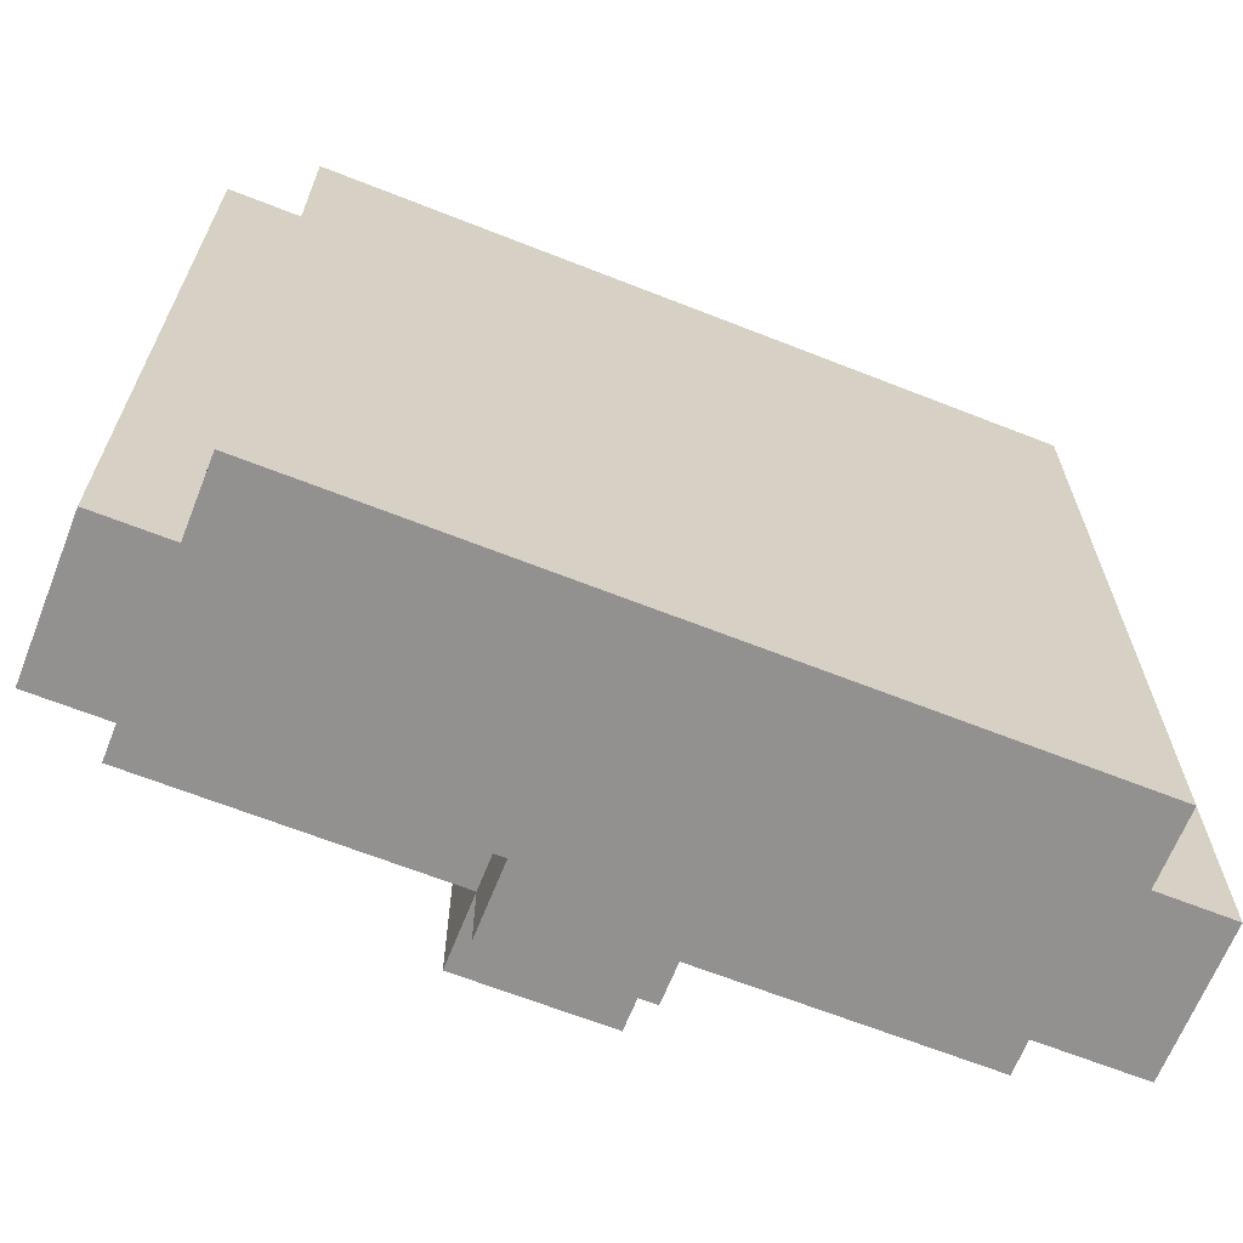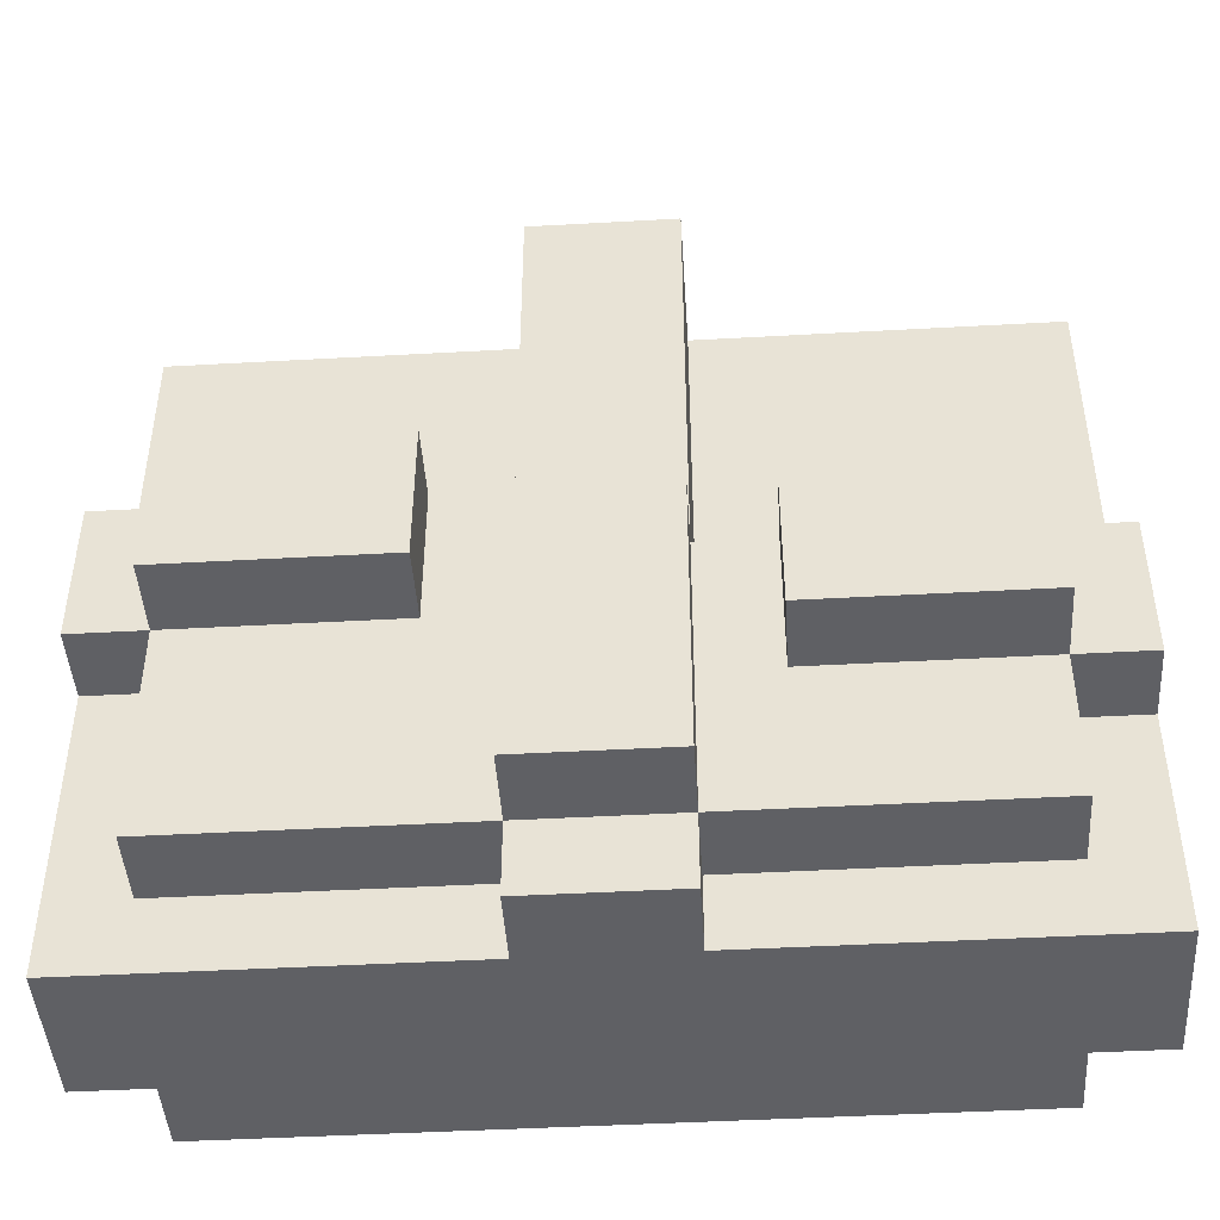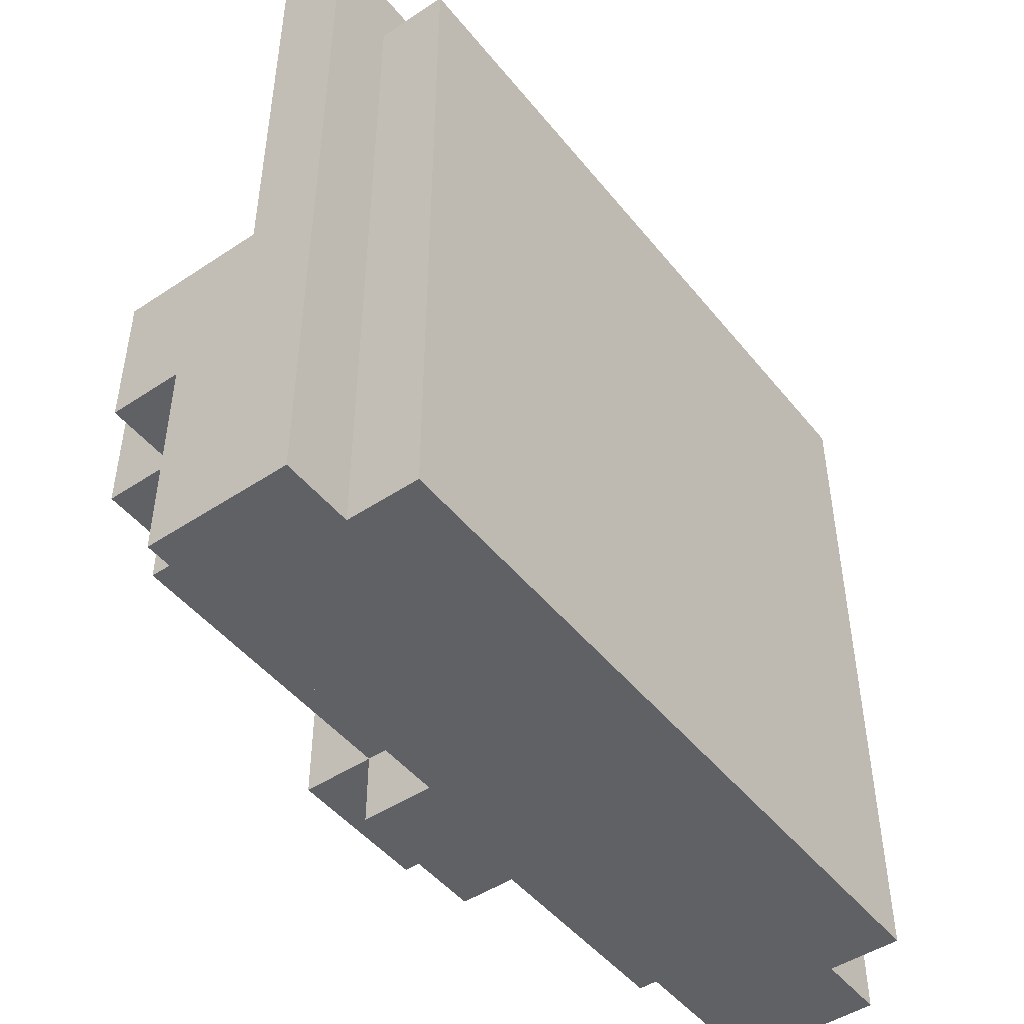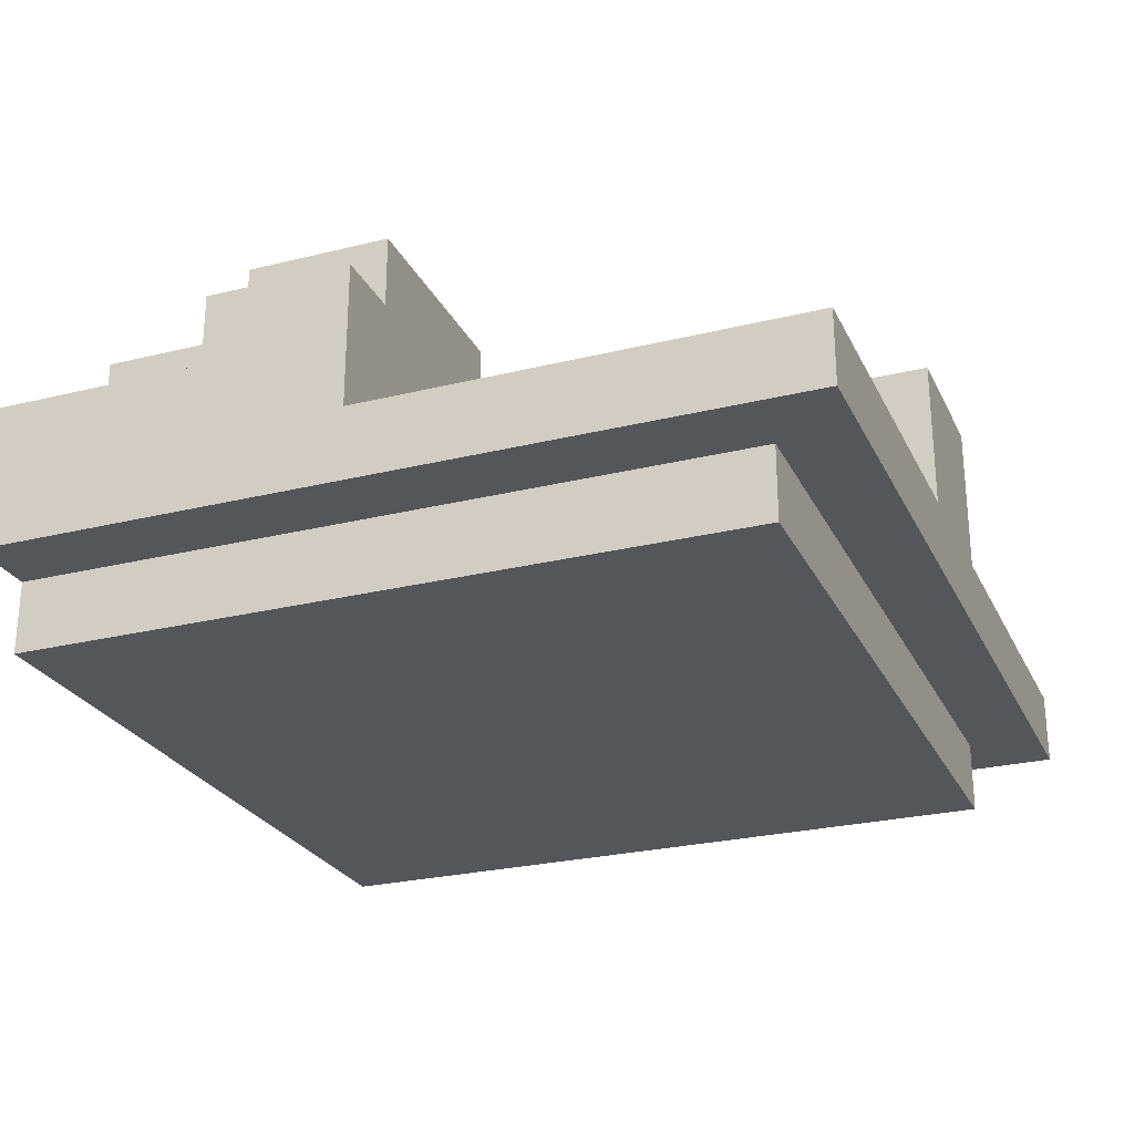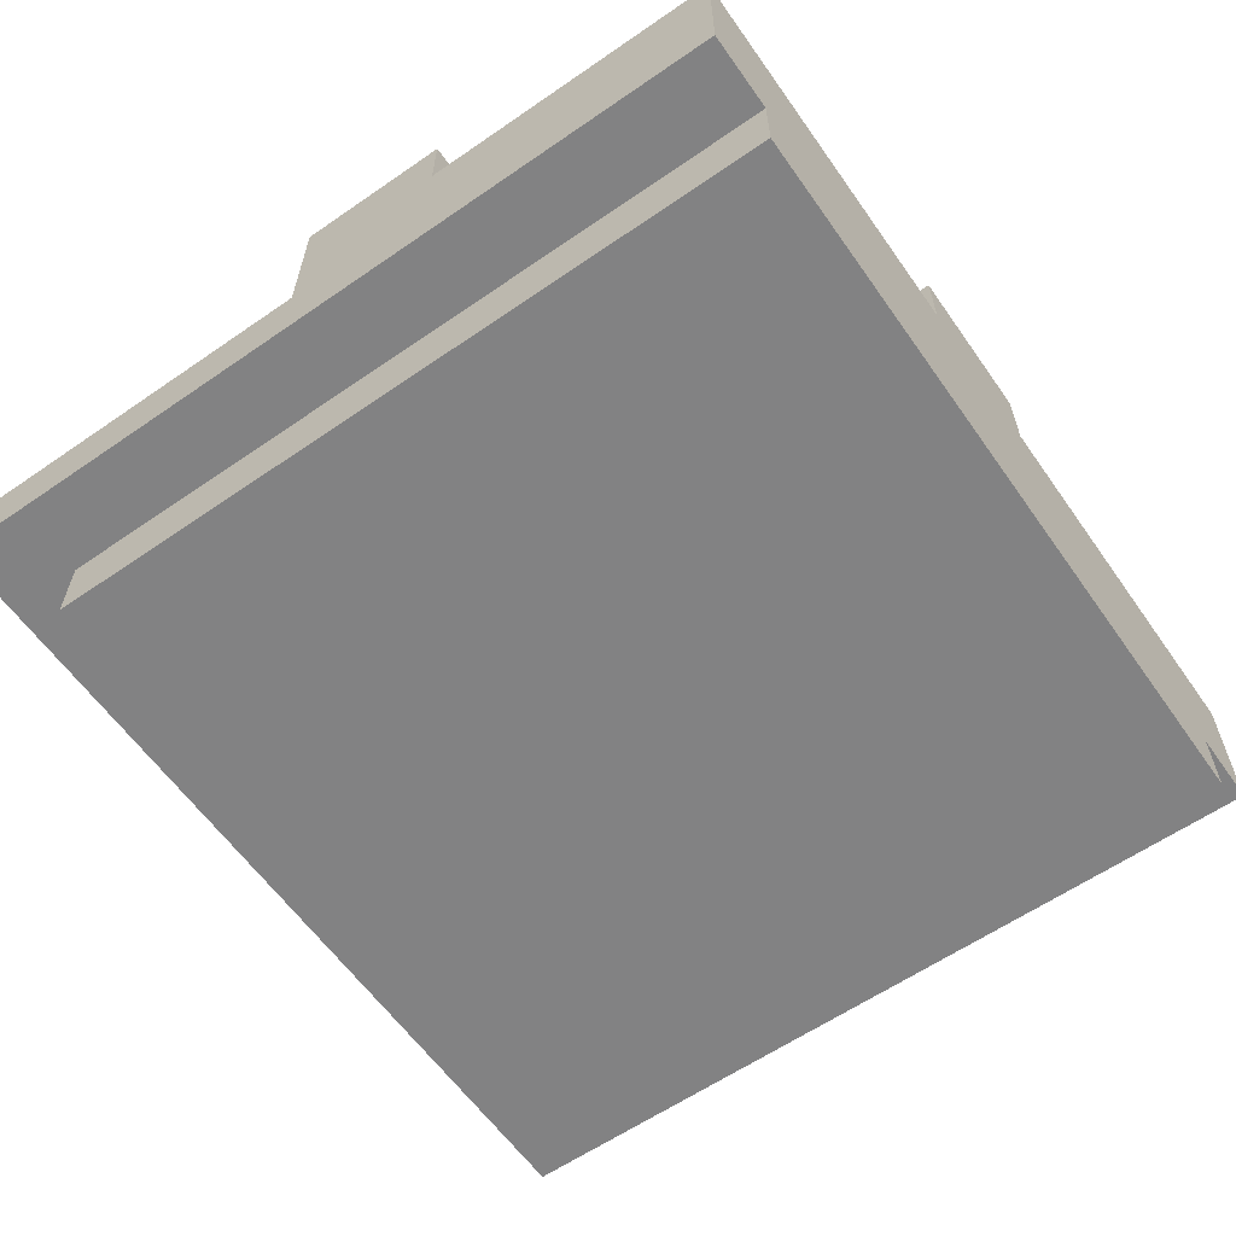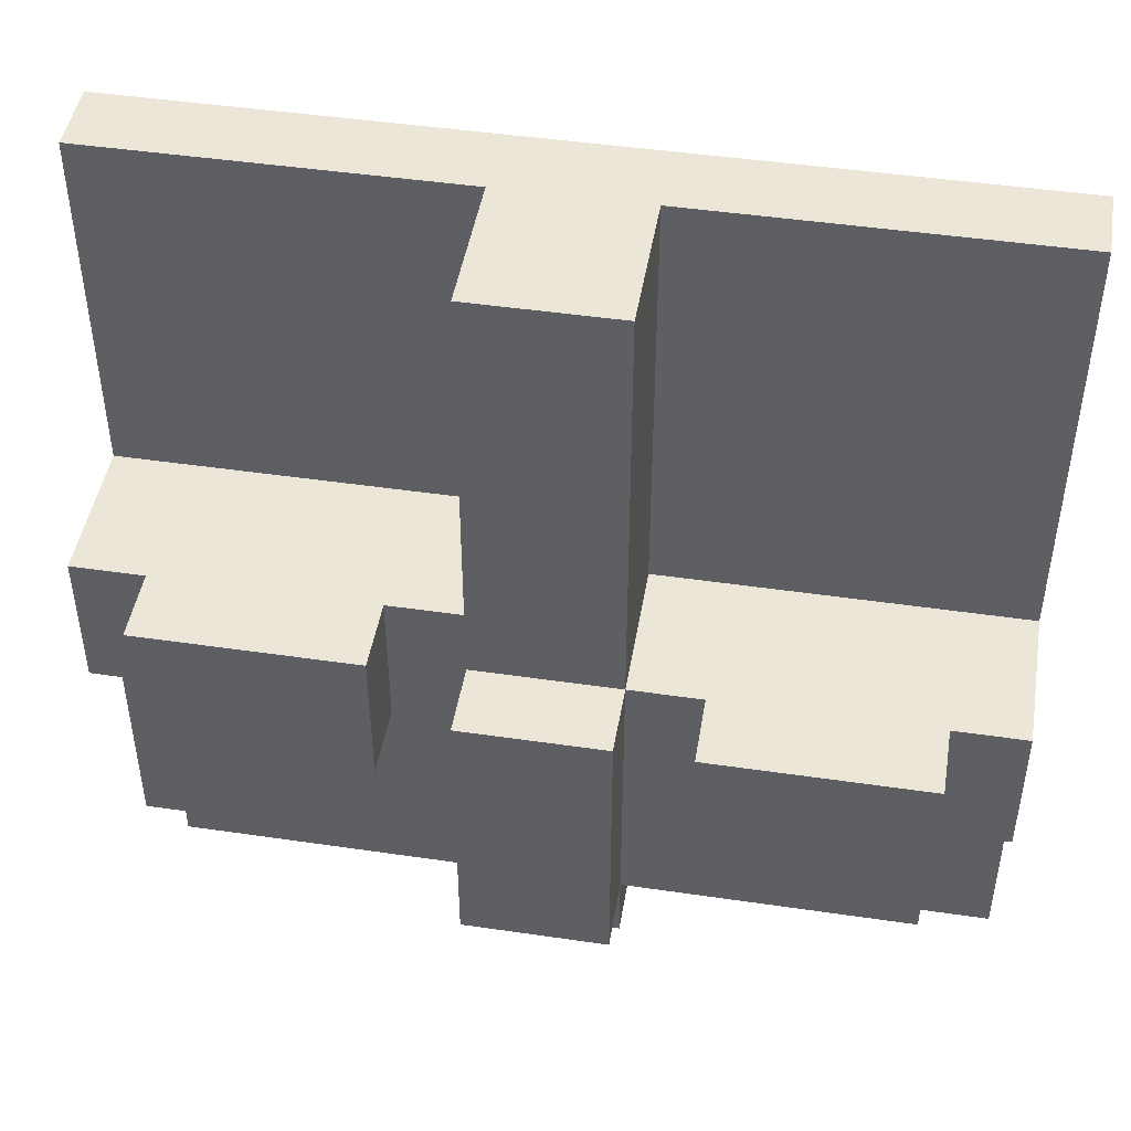
<metadata>
{"format":"obj","ext":"obj","renderer":"f3d","projection":"perspective","resolution":1024,"background":"white","views":[{"elev":-66.1,"azim":-21.6,"up":"+Z"},{"elev":-45.2,"azim":-176.3,"up":"+Z"},{"elev":-47.6,"azim":-53.2,"up":"+Z"},{"elev":-25.9,"azim":-68.6,"up":"+Y"},{"elev":-60.8,"azim":125.1,"up":"+Y"},{"elev":46.3,"azim":-170.5,"up":"+Z"}]}
</metadata>
<code>
o
v -0.9 0.1 0
v -0.9 0.1 -1.1
v -0.9 0.2 0
v -0.9 0.2 -0.6
v -0.9 0.3 -0.8
v -0.9 0.3 -1.1
v -0.9 0.4 -0.6
v -0.9 0.4 -0.8
v -0.8 0 -0.1
v -0.8 0 -1.1
v -0.8 0.1 -0.1
v -0.8 0.1 -1.1
v -0.8 0.3 -0.8
v -0.8 0.3 -1
v -0.8 0.4 -0.6
v -0.8 0.4 -0.8
v -0.8 0.4 -1
v -0.8 0.5 -0.6
v -0.8 0.5 -0.8
v -0.4 0.2 0
v -0.4 0.2 -0.6
v -0.4 0.3 0
v -0.4 0.3 -0.6
v -0.4 0.3 -1
v -0.4 0.3 -1.1
v -0.4 0.4 0
v -0.4 0.4 -0.6
v -0.4 0.4 -1
v -0.4 0.4 -1.1
v -0.4 0.5 -0.6
v -0.4 0.5 -1
v -0.1 0.4 -0.5
v -0.1 0.4 -0.7
v -0.1 0.5 -0.5
v -0.1 0.5 -0.7
v -0.5 0.4 -0.6
v -0.5 0.4 -0.8
v -0.5 0.5 -0.6
v -0.5 0.5 -0.8
v -0.2 0.2 0
v -0.2 0.2 -0.5
v -0.2 0.3 0
v -0.2 0.3 -0.5
v -0.2 0.3 -1
v -0.2 0.3 -1.1
v -0.2 0.4 0
v -0.2 0.4 -0.5
v -0.2 0.4 -0.6
v -0.2 0.4 -1
v -0.2 0.4 -1.1
v -0.2 0.5 -0.6
v -0.2 0.5 -1
v 0.2 0 -0.1
v 0.2 0 -1.1
v 0.2 0.1 -0.1
v 0.2 0.1 -1.1
v 0.2 0.3 -0.7
v 0.2 0.3 -1
v 0.2 0.4 -0.5
v 0.2 0.4 -0.7
v 0.2 0.4 -1
v 0.2 0.5 -0.5
v 0.2 0.5 -0.7
v 0.3 0.1 0
v 0.3 0.1 -1.1
v 0.3 0.2 0
v 0.3 0.2 -0.5
v 0.3 0.3 -0.7
v 0.3 0.3 -1.1
v 0.3 0.4 -0.5
v 0.3 0.4 -0.7
v -0.9 0.1 0
v -0.9 0.2 0
v -0.7 0.1 0
v -0.7 0.2 0
v -0.6 0.1 0
v -0.6 0.2 0
v -0.4 0.2 0
v -0.4 0.3 0
v -0.4 0.4 0
v -0.2 0.2 0
v -0.2 0.3 0
v -0.2 0.4 0
v 0 0.1 0
v 0 0.2 0
v 0.1 0.1 0
v 0.1 0.2 0
v 0.3 0.1 0
v 0.3 0.2 0
v -0.8 0 -0.1
v -0.8 0.1 -0.1
v -0.7 0.1 -0.1
v -0.6 0.1 -0.1
v 0 0.1 -0.1
v 0.1 0.1 -0.1
v 0.2 0 -0.1
v 0.2 0.1 -0.1
v -0.2 0.2 -0.5
v -0.2 0.3 -0.5
v -0.2 0.4 -0.5
v -0.1 0.4 -0.5
v -0.1 0.5 -0.5
v 0 0.2 -0.5
v 0 0.4 -0.5
v 0.1 0.2 -0.5
v 0.1 0.4 -0.5
v 0.2 0.4 -0.5
v 0.2 0.5 -0.5
v 0.3 0.2 -0.5
v 0.3 0.4 -0.5
v -0.9 0.2 -0.6
v -0.9 0.4 -0.6
v -0.8 0.4 -0.6
v -0.8 0.5 -0.6
v -0.7 0.2 -0.6
v -0.7 0.4 -0.6
v -0.6 0.2 -0.6
v -0.6 0.4 -0.6
v -0.5 0.4 -0.6
v -0.5 0.5 -0.6
v -0.4 0.2 -0.6
v -0.4 0.3 -0.6
v -0.4 0.4 -0.6
v -0.4 0.5 -0.6
v -0.2 0.4 -0.6
v -0.2 0.5 -0.6
v -0.1 0.4 -0.7
v -0.1 0.5 -0.7
v 0 0.4 -0.7
v 0.1 0.4 -0.7
v 0.2 0.3 -0.7
v 0.2 0.4 -0.7
v 0.2 0.5 -0.7
v 0.3 0.3 -0.7
v 0.3 0.4 -0.7
v -0.9 0.3 -0.8
v -0.9 0.4 -0.8
v -0.8 0.3 -0.8
v -0.8 0.4 -0.8
v -0.8 0.5 -0.8
v -0.7 0.4 -0.8
v -0.6 0.4 -0.8
v -0.5 0.4 -0.8
v -0.5 0.5 -0.8
v -0.8 0.3 -1
v -0.8 0.4 -1
v -0.7 0.3 -1
v -0.7 0.4 -1
v -0.5 0.3 -1
v -0.5 0.4 -1
v -0.4 0.3 -1
v -0.4 0.4 -1
v -0.4 0.5 -1
v -0.2 0.3 -1
v -0.2 0.4 -1
v -0.2 0.5 -1
v -0.1 0.3 -1
v -0.1 0.4 -1
v 0.1 0.3 -1
v 0.1 0.4 -1
v 0.2 0.3 -1
v 0.2 0.4 -1
v -0.9 0.1 -1.1
v -0.9 0.3 -1.1
v -0.8 0 -1.1
v -0.8 0.1 -1.1
v -0.7 0 -1.1
v -0.7 0.3 -1.1
v -0.6 0 -1.1
v -0.6 0.2 -1.1
v -0.4 0 -1.1
v -0.4 0.2 -1.1
v -0.4 0.3 -1.1
v -0.4 0.4 -1.1
v -0.2 0 -1.1
v -0.2 0.2 -1.1
v -0.2 0.3 -1.1
v -0.2 0.4 -1.1
v 0 0 -1.1
v 0 0.2 -1.1
v 0.1 0 -1.1
v 0.1 0.3 -1.1
v 0.2 0 -1.1
v 0.2 0.1 -1.1
v 0.3 0.1 -1.1
v 0.3 0.3 -1.1
v -0.8 0 -0.1
v 0.2 0 -0.1
v -0.7 0 -1
v -0.6 0 -1
v -0.4 0 -1
v -0.2 0 -1
v 0 0 -1
v 0.1 0 -1
v -0.8 0 -1.1
v -0.7 0 -1.1
v -0.6 0 -1.1
v -0.4 0 -1.1
v -0.2 0 -1.1
v 0 0 -1.1
v 0.1 0 -1.1
v 0.2 0 -1.1
v -0.9 0.1 0
v -0.7 0.1 0
v -0.6 0.1 0
v 0 0.1 0
v 0.1 0.1 0
v 0.3 0.1 0
v -0.8 0.1 -0.1
v -0.7 0.1 -0.1
v -0.6 0.1 -0.1
v 0 0.1 -0.1
v 0.1 0.1 -0.1
v 0.2 0.1 -0.1
v -0.9 0.1 -1.1
v -0.8 0.1 -1.1
v 0.2 0.1 -1.1
v 0.3 0.1 -1.1
v -0.9 0.2 0
v -0.7 0.2 0
v -0.6 0.2 0
v -0.4 0.2 0
v -0.2 0.2 0
v 0 0.2 0
v 0.1 0.2 0
v 0.3 0.2 0
v -0.2 0.2 -0.5
v 0 0.2 -0.5
v 0.1 0.2 -0.5
v 0.3 0.2 -0.5
v -0.9 0.2 -0.6
v -0.7 0.2 -0.6
v -0.6 0.2 -0.6
v -0.4 0.2 -0.6
v 0.2 0.3 -0.7
v 0.3 0.3 -0.7
v -0.9 0.3 -0.8
v -0.8 0.3 -0.8
v -0.8 0.3 -1
v -0.7 0.3 -1
v -0.5 0.3 -1
v -0.4 0.3 -1
v -0.2 0.3 -1
v -0.1 0.3 -1
v 0.1 0.3 -1
v 0.2 0.3 -1
v -0.9 0.3 -1.1
v -0.7 0.3 -1.1
v -0.4 0.3 -1.1
v -0.2 0.3 -1.1
v 0.1 0.3 -1.1
v 0.3 0.3 -1.1
v -0.4 0.4 0
v -0.2 0.4 0
v -0.2 0.4 -0.5
v -0.1 0.4 -0.5
v 0.2 0.4 -0.5
v 0.3 0.4 -0.5
v -0.9 0.4 -0.6
v -0.8 0.4 -0.6
v -0.5 0.4 -0.6
v -0.4 0.4 -0.6
v -0.2 0.4 -0.6
v -0.1 0.4 -0.7
v 0 0.4 -0.7
v 0.1 0.4 -0.7
v 0.2 0.4 -0.7
v 0.3 0.4 -0.7
v -0.9 0.4 -0.8
v -0.8 0.4 -0.8
v -0.7 0.4 -0.8
v -0.6 0.4 -0.8
v -0.5 0.4 -0.8
v -0.6 0.4 -0.9
v -0.5 0.4 -0.9
v -0.1 0.4 -0.9
v 0 0.4 -0.9
v -0.8 0.4 -1
v -0.7 0.4 -1
v -0.5 0.4 -1
v -0.4 0.4 -1
v -0.2 0.4 -1
v -0.1 0.4 -1
v 0.1 0.4 -1
v 0.2 0.4 -1
v -0.4 0.4 -1.1
v -0.2 0.4 -1.1
v -0.1 0.5 -0.5
v 0.2 0.5 -0.5
v -0.8 0.5 -0.6
v -0.5 0.5 -0.6
v -0.4 0.5 -0.6
v -0.2 0.5 -0.6
v -0.1 0.5 -0.7
v 0.2 0.5 -0.7
v -0.8 0.5 -0.8
v -0.5 0.5 -0.8
v -0.4 0.5 -1
v -0.2 0.5 -1
f 3 2 1
f 4 2 3
f 5 2 4
f 6 2 5
f 7 5 4
f 8 5 7
f 11 10 9
f 12 10 11
f 16 14 13
f 17 14 16
f 18 16 15
f 19 16 18
f 22 21 20
f 23 21 22
f 26 23 22
f 27 23 26
f 28 25 24
f 29 25 28
f 30 28 27
f 31 28 30
f 34 33 32
f 35 33 34
f 36 37 38
f 38 37 39
f 40 41 42
f 42 41 43
f 42 43 46
f 46 43 47
f 44 45 49
f 49 45 50
f 48 49 51
f 51 49 52
f 53 54 55
f 55 54 56
f 57 58 60
f 60 58 61
f 59 60 62
f 62 60 63
f 64 65 66
f 66 65 67
f 67 65 68
f 68 65 69
f 67 68 70
f 70 68 71
f 74 73 72
f 75 73 74
f 76 75 74
f 77 75 76
f 78 77 76
f 81 78 76
f 81 79 78
f 82 80 79
f 82 79 81
f 83 80 82
f 84 81 76
f 85 81 84
f 86 85 84
f 87 85 86
f 88 87 86
f 89 87 88
f 92 91 90
f 93 92 90
f 94 93 90
f 95 94 90
f 96 95 90
f 97 95 96
f 101 99 98
f 101 100 99
f 103 101 98
f 104 102 101
f 104 101 103
f 105 104 103
f 106 102 104
f 106 104 105
f 107 106 105
f 107 102 106
f 108 102 107
f 109 107 105
f 110 107 109
f 113 112 111
f 115 113 111
f 116 114 113
f 116 113 115
f 117 116 115
f 118 114 116
f 118 116 117
f 119 118 117
f 119 114 118
f 120 114 119
f 121 119 117
f 122 119 121
f 123 119 122
f 125 124 123
f 126 124 125
f 127 128 129
f 129 128 130
f 130 128 132
f 132 128 133
f 131 132 134
f 134 132 135
f 136 137 138
f 138 137 139
f 139 140 141
f 141 140 142
f 142 140 143
f 143 140 144
f 145 146 147
f 147 146 148
f 147 148 149
f 149 148 150
f 149 150 151
f 151 150 152
f 152 153 155
f 155 153 156
f 154 155 157
f 157 155 158
f 157 158 159
f 159 158 160
f 159 160 161
f 161 160 162
f 163 164 166
f 165 166 167
f 166 164 168
f 167 166 168
f 167 168 169
f 169 168 170
f 169 170 171
f 170 168 172
f 171 170 172
f 172 168 173
f 172 173 175
f 173 174 175
f 171 172 175
f 175 174 176
f 176 174 177
f 177 174 178
f 175 176 179
f 176 177 180
f 179 176 180
f 179 180 181
f 180 177 182
f 181 180 182
f 181 182 183
f 183 182 184
f 184 182 185
f 185 182 186
f 189 188 187
f 190 188 189
f 191 188 190
f 192 188 191
f 193 188 192
f 194 188 193
f 195 189 187
f 196 190 189
f 196 189 195
f 197 191 190
f 197 190 196
f 198 192 191
f 198 191 197
f 199 193 192
f 199 192 198
f 200 194 193
f 200 193 199
f 201 188 194
f 201 194 200
f 202 188 201
f 209 204 203
f 210 205 204
f 210 204 209
f 211 206 205
f 211 205 210
f 212 207 206
f 212 206 211
f 213 208 207
f 213 207 212
f 214 208 213
f 215 209 203
f 216 209 215
f 217 208 214
f 218 208 217
f 223 224 227
f 224 225 228
f 227 224 228
f 225 226 229
f 228 225 229
f 229 226 230
f 219 220 231
f 220 221 232
f 231 220 232
f 221 222 233
f 232 221 233
f 233 222 234
f 237 238 239
f 235 236 246
f 237 239 247
f 239 240 247
f 240 241 248
f 247 240 248
f 241 242 248
f 248 242 249
f 244 245 250
f 243 244 250
f 245 246 251
f 250 245 251
f 246 236 252
f 251 246 252
f 253 254 255
f 253 255 262
f 255 256 263
f 262 255 263
f 263 256 264
f 257 258 267
f 267 258 268
f 259 260 269
f 269 260 270
f 261 262 273
f 271 272 274
f 272 273 274
f 273 262 275
f 274 273 275
f 263 264 276
f 264 265 276
f 265 266 277
f 276 265 277
f 270 271 278
f 271 274 279
f 278 271 279
f 274 275 279
f 275 262 280
f 279 275 280
f 280 262 281
f 263 276 282
f 276 277 283
f 282 276 283
f 266 267 284
f 283 277 284
f 277 266 284
f 284 267 285
f 281 282 286
f 286 282 287
f 288 289 294
f 294 289 295
f 290 291 296
f 296 291 297
f 292 293 298
f 298 293 299

</code>
